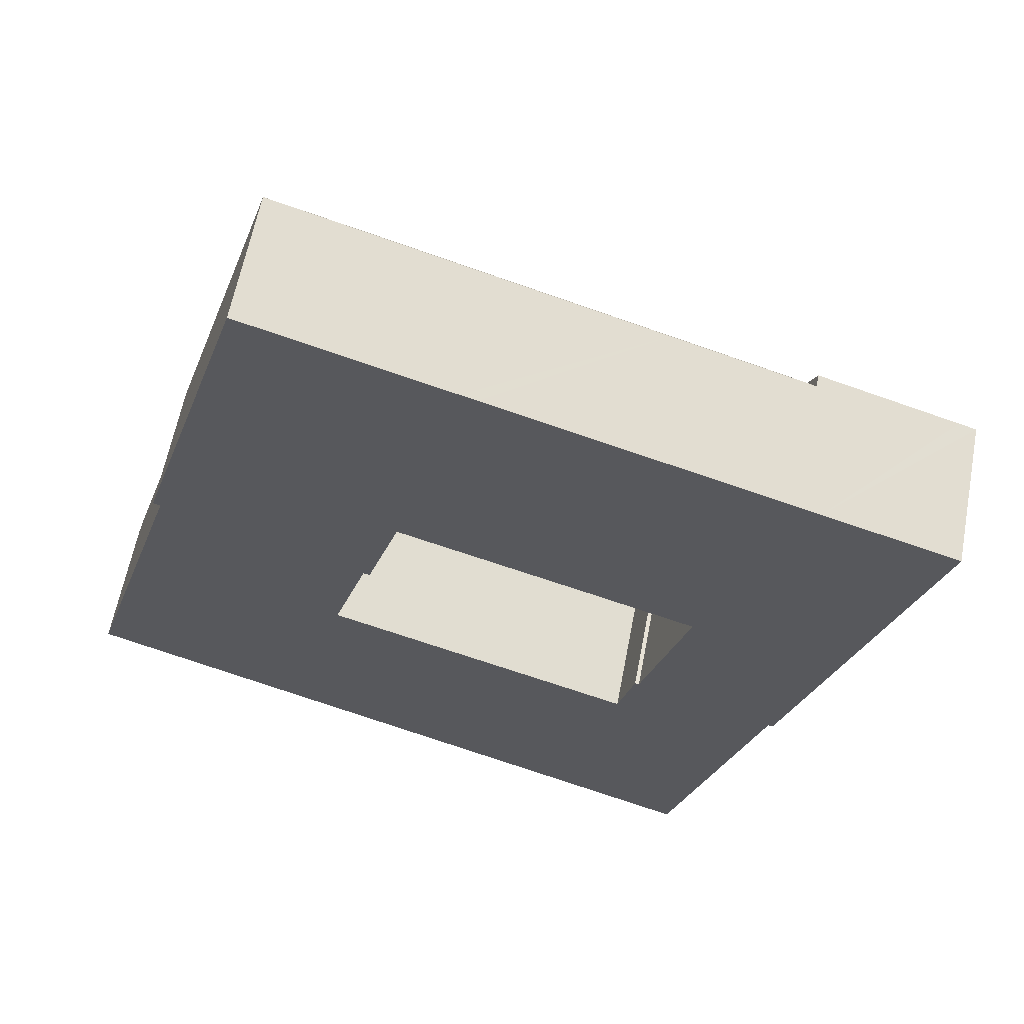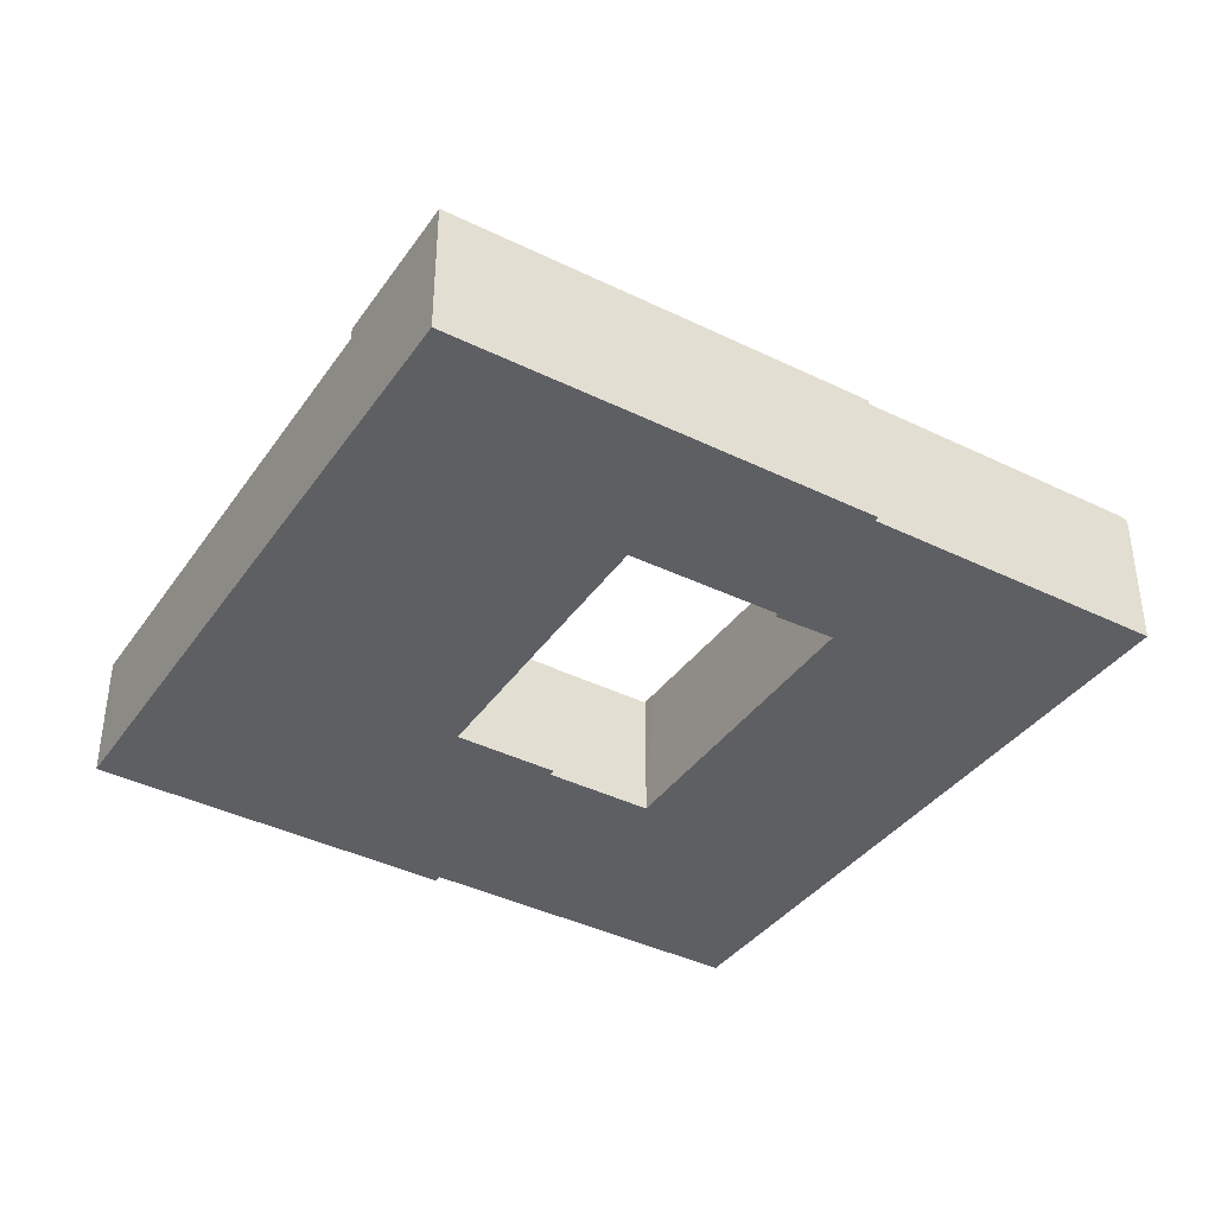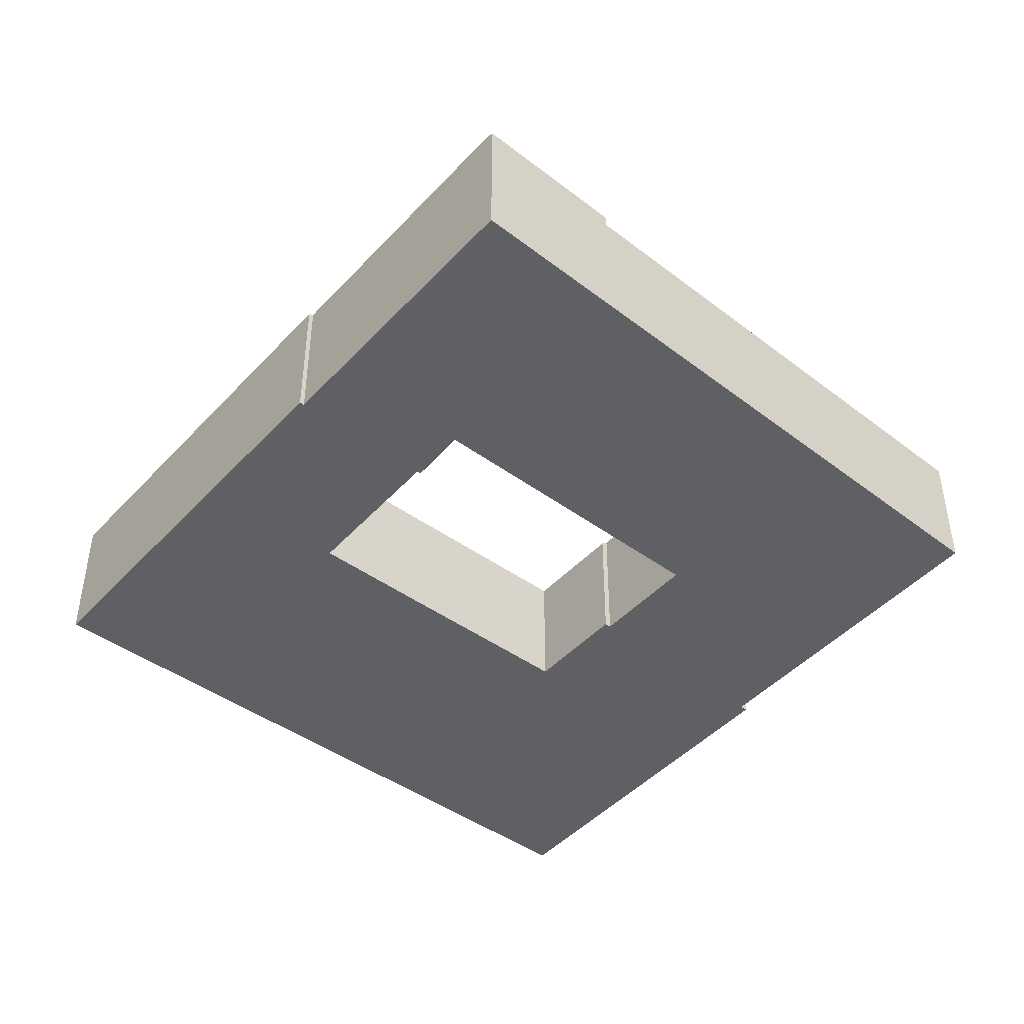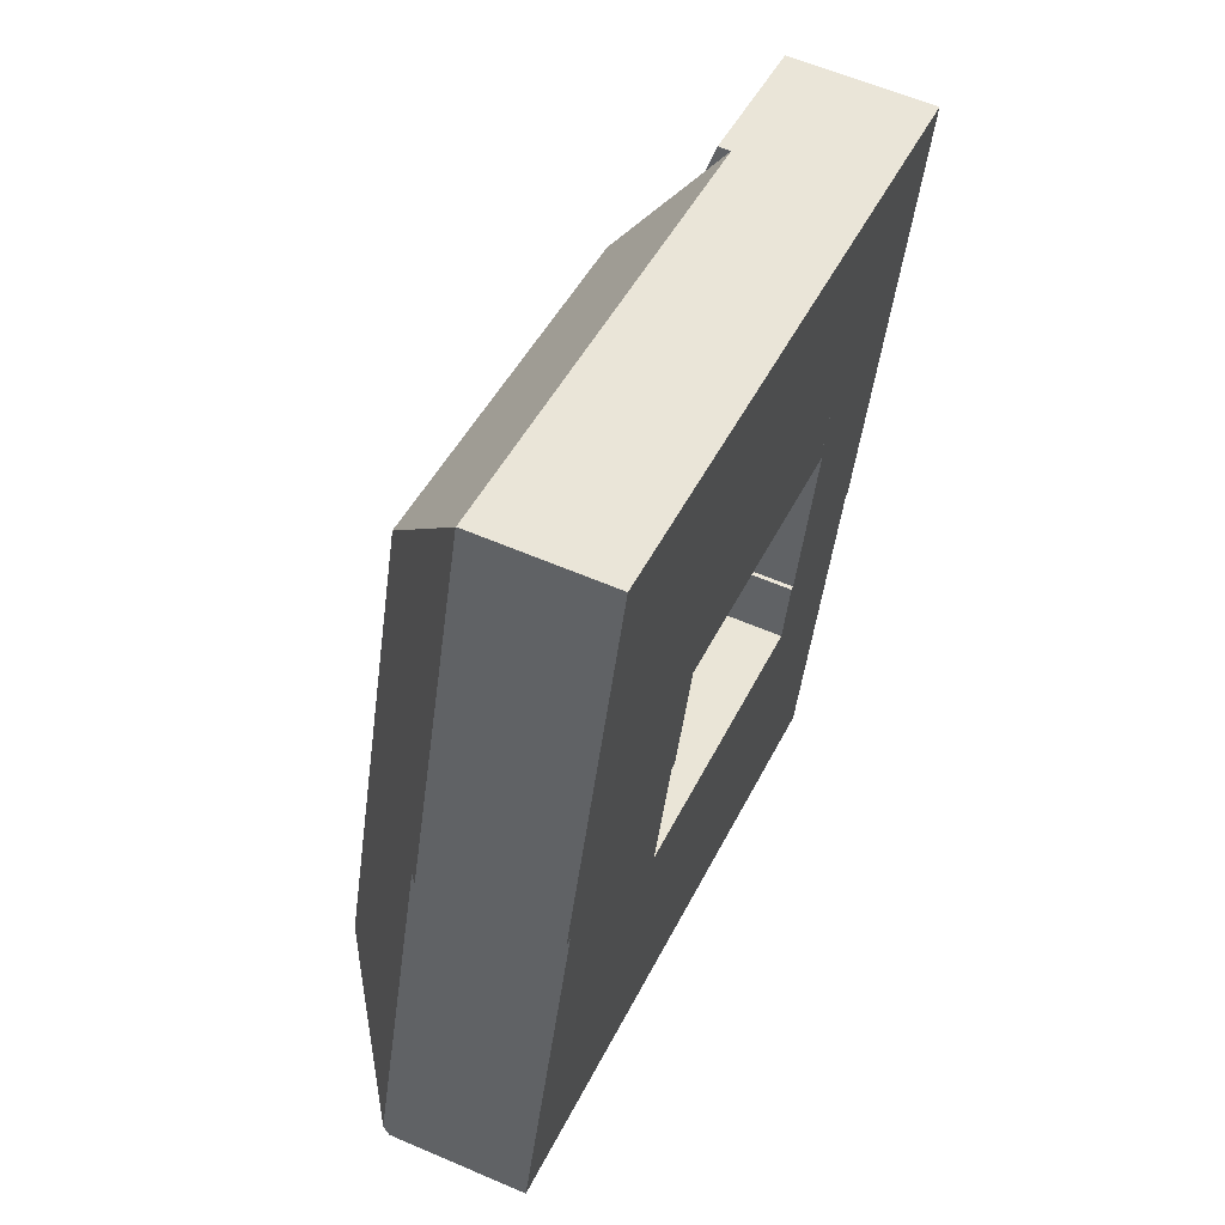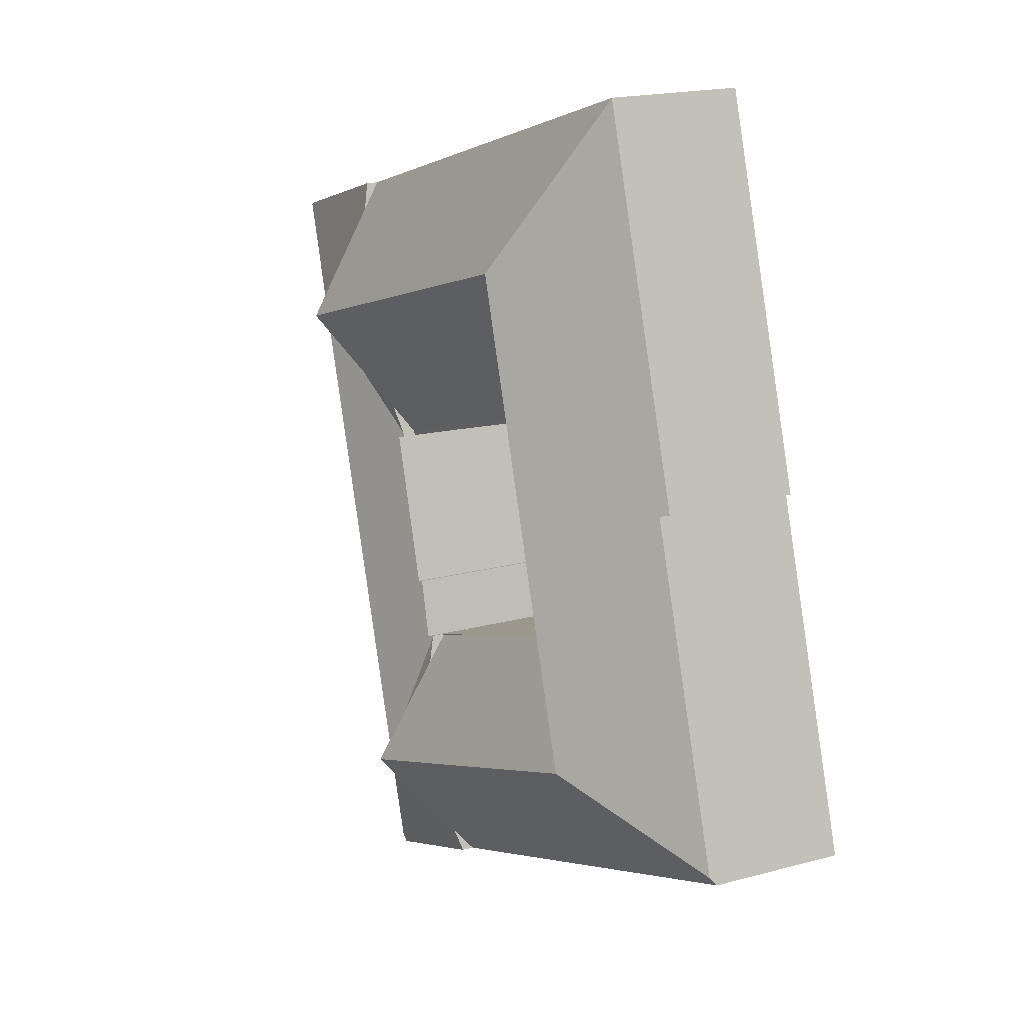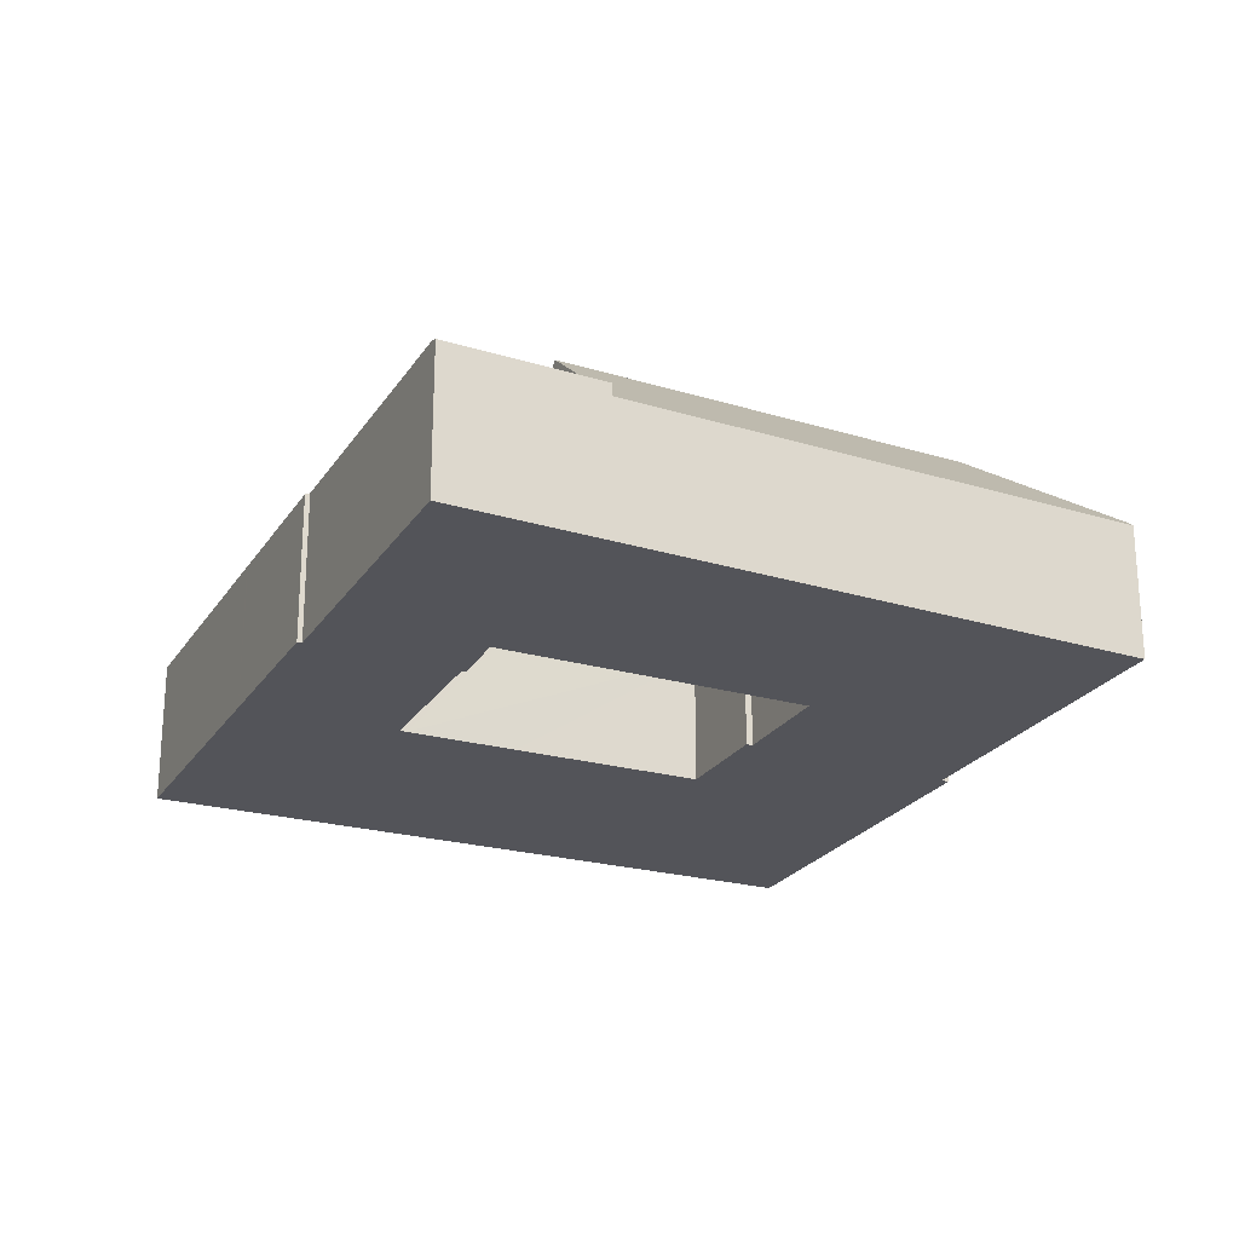
<metadata>
{"format":"obj","ext":"obj","renderer":"f3d","projection":"perspective","resolution":1024,"background":"white","views":[{"elev":60.7,"azim":10.8,"up":"+Z"},{"elev":-40.0,"azim":76.4,"up":"+Y"},{"elev":-45.2,"azim":158.1,"up":"+Y"},{"elev":59.7,"azim":-66.1,"up":"+Z"},{"elev":18.5,"azim":-117.7,"up":"+Z"},{"elev":-23.7,"azim":172.6,"up":"+Y"}]}
</metadata>
<code>
v  32.22 7.459 14.61
v  37.76 8.816 18.55
v  31.77 7.09 13.19
v  33.86 8.816 19.79
v  43.6 7.132 23.79
v  42.77 7.115 24.12
v  43.62 7.115 23.85
v  36.99 7.115 25.95
v  35.92 7.115 26.29
v  35.5 7.459 24.97
v  30.38 8.816 -4.776
v  32.35 7.234 -10.98
v  32.25 7.234 -11.3
v  35.71 7.234 -0.339
v  32.19 8.816 0.942
v  36.75 7.234 2.937
v  35.67 8.816 11.96
v  38.01 7.132 6.125
v  39.48 7.132 10.76
v  39.53 7.132 10.93
v  36.98 7.132 2.864
v  24.75 7.119 -9
v  32.13 7.119 -11.68
v  25.11 7.459 -7.872
v  26.53 8.816 -3.377
v  27.95 7.459 1.117
v  28.34 7.09 2.341
v  32.02 7.23 12.88
v  31.71 7.09 12.98
v  28.64 7.211 2.337
v  28.37 7.09 2.427
v  29.68 7.258 5.254
v  29.48 7.171 5.295
v  29.68 -3.217e-16 5.254
v  32.02 -7.888e-16 12.88
v  31.71 -7.95e-16 12.98
v  31.77 -8.079e-16 13.19
v  32.22 -8.943e-16 14.61
v  33.86 -1.212e-15 19.79
v  35.5 -1.529e-15 24.97
v  35.92 -1.61e-15 26.29
v  24.75 5.511e-16 -9
v  25.11 4.82e-16 -7.872
v  26.53 2.068e-16 -3.377
v  27.95 -6.84e-17 1.117
v  28.37 -1.486e-16 2.427
v  28.34 -1.433e-16 2.341
v  28.64 -1.431e-16 2.337
v  29.48 -3.242e-16 5.295
v  36.75 -1.798e-16 2.937
v  36.98 -1.754e-16 2.864
v  32.13 7.152e-16 -11.68
v  36.99 -1.589e-15 25.95
v  43.62 -1.46e-15 23.85
v  42.77 -1.477e-15 24.12
v  43.6 -1.456e-15 23.79
v  39.53 -6.695e-16 10.93
v  39.48 -6.587e-16 10.76
v  38.01 -3.75e-16 6.125
v  35.71 2.076e-17 -0.339
v  32.35 6.726e-16 -10.98
v  32.25 6.918e-16 -11.3
v  11.47 6.508 34.02
v  10.46 6.522 34.32
v  10.46 6.508 34.34
v  13.81 11.21 26.13
v  20.55 6.508 31.15
v  19.3 11.21 24.39
v  21.36 6.508 30.89
v  33.86 11.21 19.79
v  28.98 6.508 28.48
v  35.92 6.508 26.29
v  10.33 6.522 33.91
v  6.321 6.522 21.25
v  11.72 11.21 19.54
v  4.771 6.522 16.35
v  5.135 6.838 16.23
v  8.555 11.21 9.535
v  5.08 6.837 16.06
v  3.587 6.838 11.34
v  0.121 6.838 0.383
v  6.747 11.21 3.817
v  17.21 6.439 17.8
v  31.77 6.439 13.19
v  17.18 6.439 17.64
v  15.55 6.435 12.54
v  26.4 6.439 14.7
v  31.71 6.439 12.98
v  15.24 6.705 12.63
v  13.66 6.714 7.677
v  13.55 6.724 7.336
v  12.17 11.21 1.846
v  13.87 6.713 7.235
v  14.36 6.697 7.08
v  26.53 11.21 -3.377
v  25.32 6.439 3.438
v  28.34 6.439 2.341
v  28.37 6.439 2.427
v  10.39 6.519 -3.777
v  0 6.519 3.992e-16
v  24.75 6.519 -9
v  4.771 -1.001e-15 16.35
v  10.46 -2.103e-15 34.34
v  6.321 -1.301e-15 21.25
v  10.33 -2.076e-15 33.91
v  10.46 -2.101e-15 34.32
v  0 0 0
v  0.121 -2.345e-17 0.383
v  3.587 -6.944e-16 11.34
v  5.08 -9.834e-16 16.06
v  5.135 -9.94e-16 16.23
v  11.47 -2.083e-15 34.02
v  20.55 -1.907e-15 31.15
v  21.36 -1.892e-15 30.89
v  28.98 -1.744e-15 28.48
v  13.55 -4.492e-16 7.336
v  13.87 -4.43e-16 7.235
v  25.32 -2.105e-16 3.438
v  14.36 -4.335e-16 7.08
v  17.18 -1.08e-15 17.64
v  15.55 -7.676e-16 12.54
v  15.24 -7.737e-16 12.63
v  13.66 -4.701e-16 7.677
v  26.4 -9e-16 14.7
v  10.39 2.313e-16 -3.777
g defaultobject
f 1 2 3
f 2 1 4
f 5 6 7
f 6 5 2
f 6 2 8
f 8 2 9
f 9 2 10
f 10 2 4
f 11 12 13
f 12 11 14
f 14 11 15
f 14 15 16
f 16 15 17
f 16 17 18
f 18 17 19
f 19 17 20
f 20 17 5
f 5 17 2
f 18 21 16
f 22 13 23
f 13 22 11
f 11 22 24
f 11 24 25
f 11 26 27
f 26 11 25
f 3 28 29
f 27 15 11
f 15 27 30
f 15 30 17
f 30 27 31
f 17 30 32
f 32 30 33
f 17 32 28
f 17 28 3
f 17 3 2
f 34 28 32
f 28 34 35
f 36 3 29
f 3 36 1
f 1 36 4
f 4 36 10
f 10 36 37
f 10 37 38
f 10 38 39
f 10 39 9
f 9 39 40
f 9 40 41
f 42 24 22
f 24 42 25
f 25 42 26
f 26 42 43
f 26 43 44
f 26 44 27
f 27 44 45
f 27 45 31
f 31 45 46
f 46 45 47
f 48 33 30
f 33 48 49
f 35 29 28
f 29 35 36
f 21 50 16
f 50 21 51
f 52 22 23
f 22 52 42
f 41 8 9
f 8 41 6
f 6 41 53
f 6 53 7
f 7 53 54
f 54 53 55
f 31 48 30
f 48 31 46
f 33 34 32
f 34 33 49
f 54 5 7
f 5 54 20
f 20 54 56
f 20 56 57
f 20 57 19
f 19 57 18
f 18 57 58
f 18 58 59
f 18 59 21
f 21 59 51
f 50 14 16
f 14 50 12
f 12 50 60
f 12 60 61
f 12 61 13
f 13 61 23
f 23 61 52
f 52 61 62
f 59 50 51
f 50 59 34
f 34 59 35
f 35 59 58
f 35 58 57
f 35 57 56
f 35 56 36
f 36 56 37
f 37 56 38
f 38 56 39
f 39 56 40
f 40 56 54
f 40 54 55
f 40 55 53
f 40 53 41
f 62 42 52
f 42 62 61
f 42 61 60
f 42 60 43
f 43 60 44
f 44 60 45
f 45 60 50
f 45 50 48
f 45 48 47
f 48 50 49
f 49 50 34
f 46 47 48
f 63 64 65
f 64 63 66
f 66 63 67
f 66 67 68
f 68 67 69
f 68 69 70
f 70 69 71
f 70 71 72
f 70 72 10
f 66 73 64
f 73 66 74
f 74 66 75
f 74 75 76
f 76 75 77
f 77 75 78
f 77 78 79
f 79 78 80
f 80 78 81
f 81 78 82
f 83 1 84
f 1 83 70
f 70 83 68
f 68 83 66
f 83 85 86
f 87 84 88
f 84 87 83
f 83 87 85
f 78 89 90
f 89 78 75
f 89 75 83
f 83 75 66
f 83 86 89
f 78 90 91
f 91 92 82
f 92 91 93
f 92 93 94
f 92 94 95
f 95 94 96
f 95 96 97
f 95 97 26
f 78 91 82
f 97 96 98
f 81 99 100
f 99 81 82
f 99 82 92
f 99 92 101
f 101 92 95
f 101 95 24
f 102 74 76
f 74 102 73
f 73 102 64
f 64 102 65
f 65 102 103
f 103 102 104
f 103 104 105
f 103 105 106
f 107 81 100
f 81 107 80
f 80 107 108
f 80 108 109
f 80 109 79
f 79 109 110
f 79 110 77
f 77 110 111
f 103 63 65
f 63 103 67
f 67 103 112
f 67 112 113
f 67 113 69
f 69 113 71
f 71 113 114
f 71 114 115
f 71 115 72
f 72 115 41
f 116 93 91
f 93 116 94
f 94 116 96
f 96 116 98
f 98 116 46
f 46 116 117
f 46 117 118
f 118 117 119
f 41 10 72
f 10 41 70
f 70 41 40
f 70 40 1
f 1 40 39
f 1 39 38
f 1 38 84
f 84 38 88
f 88 38 37
f 88 37 36
f 120 86 85
f 86 120 121
f 122 90 89
f 90 122 91
f 91 122 116
f 116 122 123
f 46 97 98
f 97 46 26
f 26 46 95
f 95 46 24
f 24 46 47
f 24 47 45
f 24 45 44
f 24 44 101
f 101 44 42
f 42 44 43
f 36 87 88
f 87 36 85
f 85 36 124
f 85 124 120
f 86 122 89
f 122 86 121
f 42 99 101
f 99 42 125
f 99 125 100
f 100 125 107
f 111 76 77
f 76 111 102
f 125 108 107
f 108 125 109
f 109 125 42
f 109 42 43
f 109 43 44
f 109 44 45
f 109 45 116
f 116 45 117
f 117 45 119
f 119 45 118
f 118 45 47
f 118 47 46
f 116 110 109
f 110 116 123
f 110 123 122
f 110 122 111
f 111 104 102
f 104 111 122
f 104 122 121
f 104 121 120
f 104 120 105
f 105 120 124
f 105 124 36
f 105 36 37
f 105 37 38
f 105 38 39
f 105 39 40
f 105 40 106
f 106 40 103
f 103 40 112
f 112 40 113
f 113 40 114
f 114 40 115
f 115 40 41

</code>
